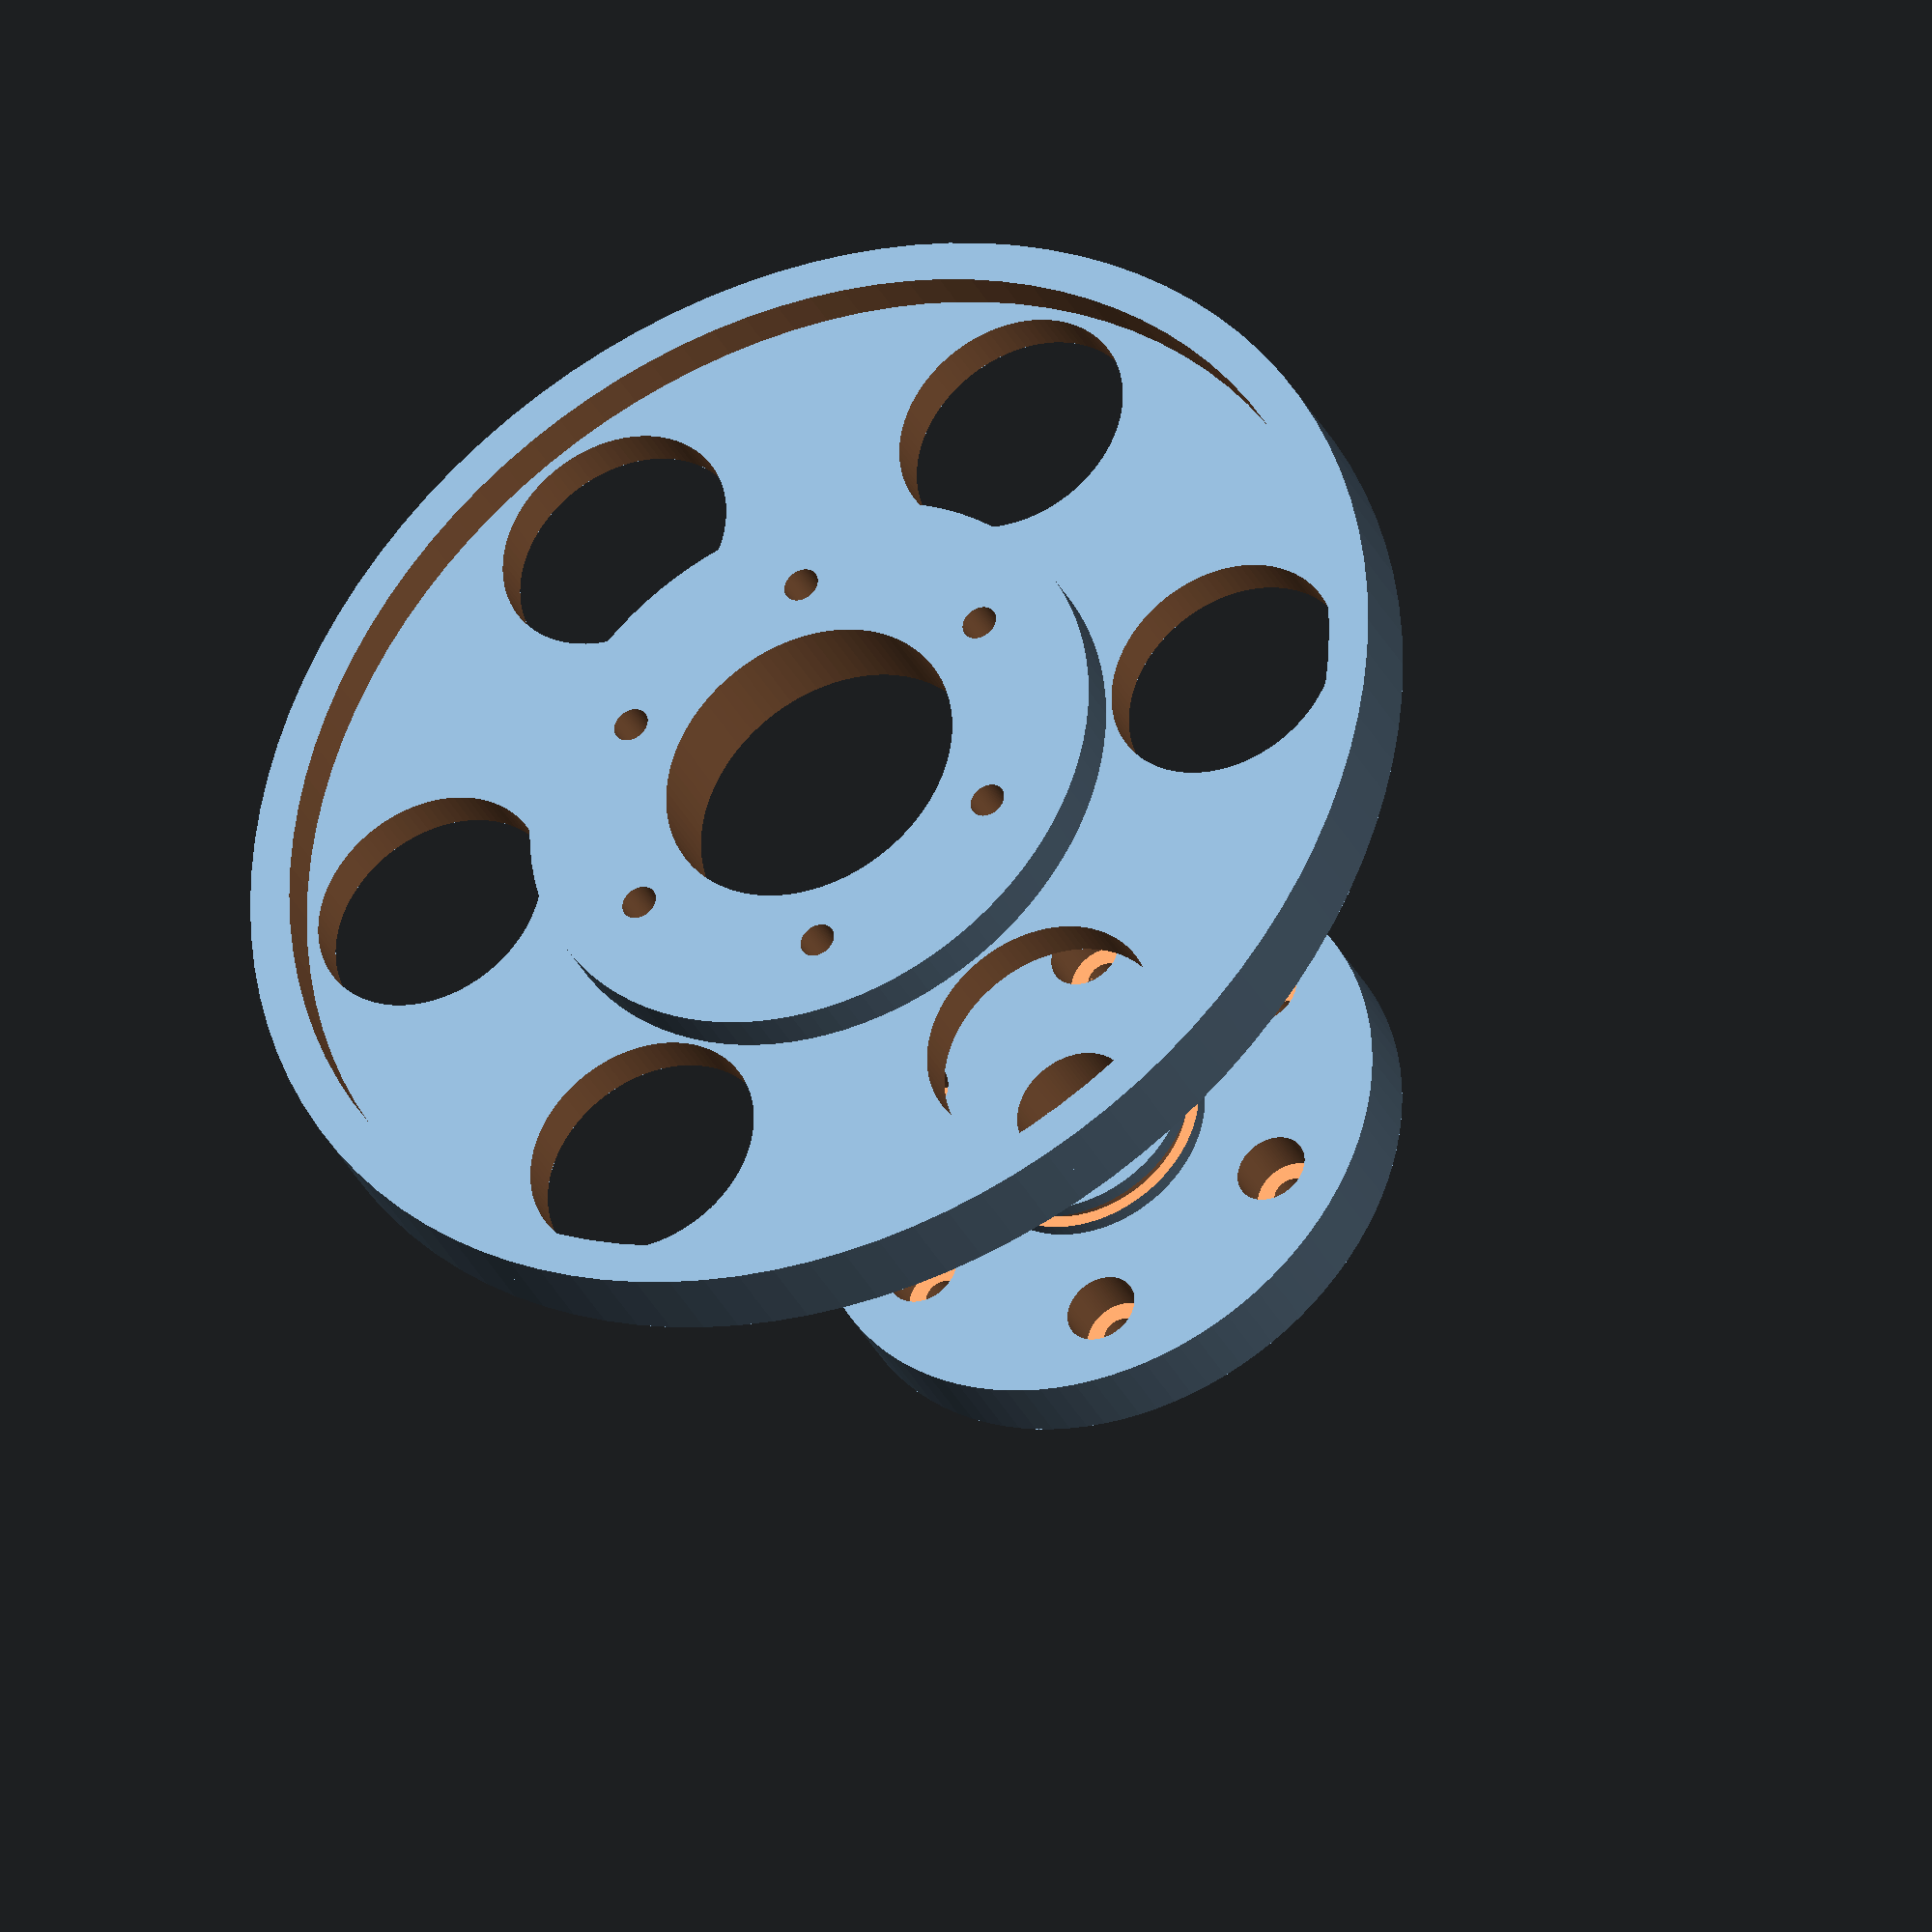
<openscad>

press_fit_tol = 0.3;
bolt_pattern_radius = 18;

// precision-related
eps = 0.01;
$fn = 100;

function bearing_outer_fit() = 16.0 + press_fit_tol;

module end_cap(thickness, diameter) {
    difference() {
        // body
        cylinder(thickness, d=diameter, center = false);
        // where the bearing presses into
        translate([0,0,2])
            cylinder(thickness, d=bearing_outer_fit(), center=false);
        // hole in the middle for inner bearing race clearance
        cylinder(thickness*2, d=10, center=true);
        // holes to mount the cap to something
        echo(str("bolt_pattern_radius=", bolt_pattern_radius));
        for( rot = [0 : 360/6 : 360])
            rotate([0, 0, rot])
            translate([bolt_pattern_radius, 0, -eps])
                cylinder(h=thickness*3, d=4, center=true);
    }
}

module center_drum(thickness, diameter) {
    // middle portion between hub and rim. the 'spokes' i guess
    difference() {
        // disc
        cylinder(thickness/2, d=diameter, center=false);
        // clearance for hub
        cylinder(thickness*2, d=50-eps, center=true);
        for( rot = [0 : 360/6 : 360])
            rotate([0,0, rot+30])
            translate([diameter/2*0.71, 0, -eps])
                cylinder(h=thickness*3, d=20, center=true);
    }
    // the rim
    difference() {
        cylinder(thickness, d=diameter, center=false);
        cylinder(thickness*3, d=diameter-thickness, center=true);
    }
    // the hub
    difference() {
        // body
        cylinder(thickness, d=50, center=false);
        // hollow center
        translate([0, 0, -eps])
            cylinder(thickness+2*eps, d=16+24*.4, center=false);
        // holes to mount end cap
        for( rot = [0 : 360/6 : 360])
            rotate([0,0, rot])
            translate([bolt_pattern_radius, 0, -eps])
                cylinder(h=thickness*3, d=3, center=true);
    }
}

module pulley(diameter) {
    thickness = 4;
    groove_width = 1.6;
    difference() {
        // body
        cylinder(thickness, d=diameter, center=false);
        // clearance for axle
        cylinder(thickness*3, d=10, center=true);
        // // holes to mount end cap
        // for( rot = [0 : 360/6 : 360])
        //     rotate([0,0, rot])
        //     translate([bolt_pattern_radius, 0, -eps])
        //         cylinder(h=thickness*3, d=3, center=true);
        // groove for belt
        rotate_extrude()
            translate([diameter/2-1, thickness/2-groove_width/2, 0])
            square([5, groove_width], center=false);
    }
}

// this makes a flange with 6 recessed bolts
// 
module flange(thickness, diameter) {
    difference() {
        // body
        cylinder(thickness, d=diameter, center=false);
        // clearance for axle
        cylinder(thickness*3, d=10, center=true);
        // holes to mount end cap
        for( rot = [0 : 360/6 : 360])
            rotate([0,0, rot]) {
                translate([bolt_pattern_radius, 0, -eps])
                    cylinder(h=2+2*eps, d=3, center=false);
                translate([bolt_pattern_radius, 0, 2])
                    cylinder(h=thickness-2+2*eps, d=6, center=false);
            }
    }
}

// translate([0, 0, -50])
//     end_cap(7, 50);

translate([0, 0, -25])
    center_drum(7, 100);

translate([0, 0, -75]) {
    translate([0, 0, eps-6])
        flange(6, 50);
    pulley(20);
}



</openscad>
<views>
elev=215.3 azim=147.7 roll=156.0 proj=o view=wireframe
</views>
